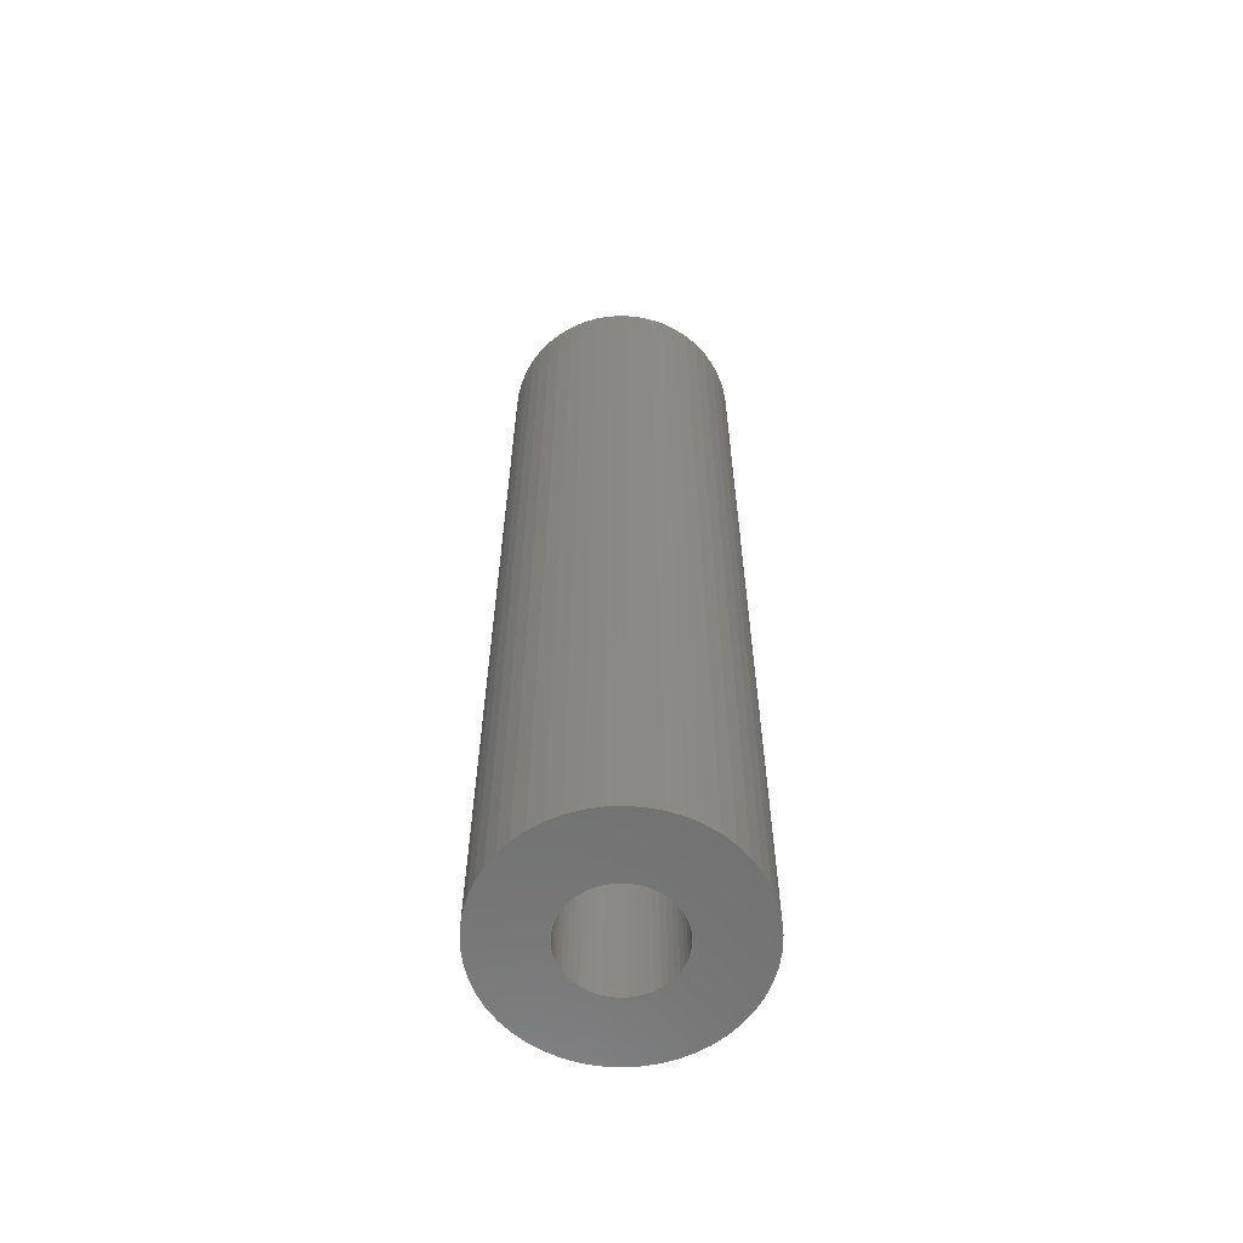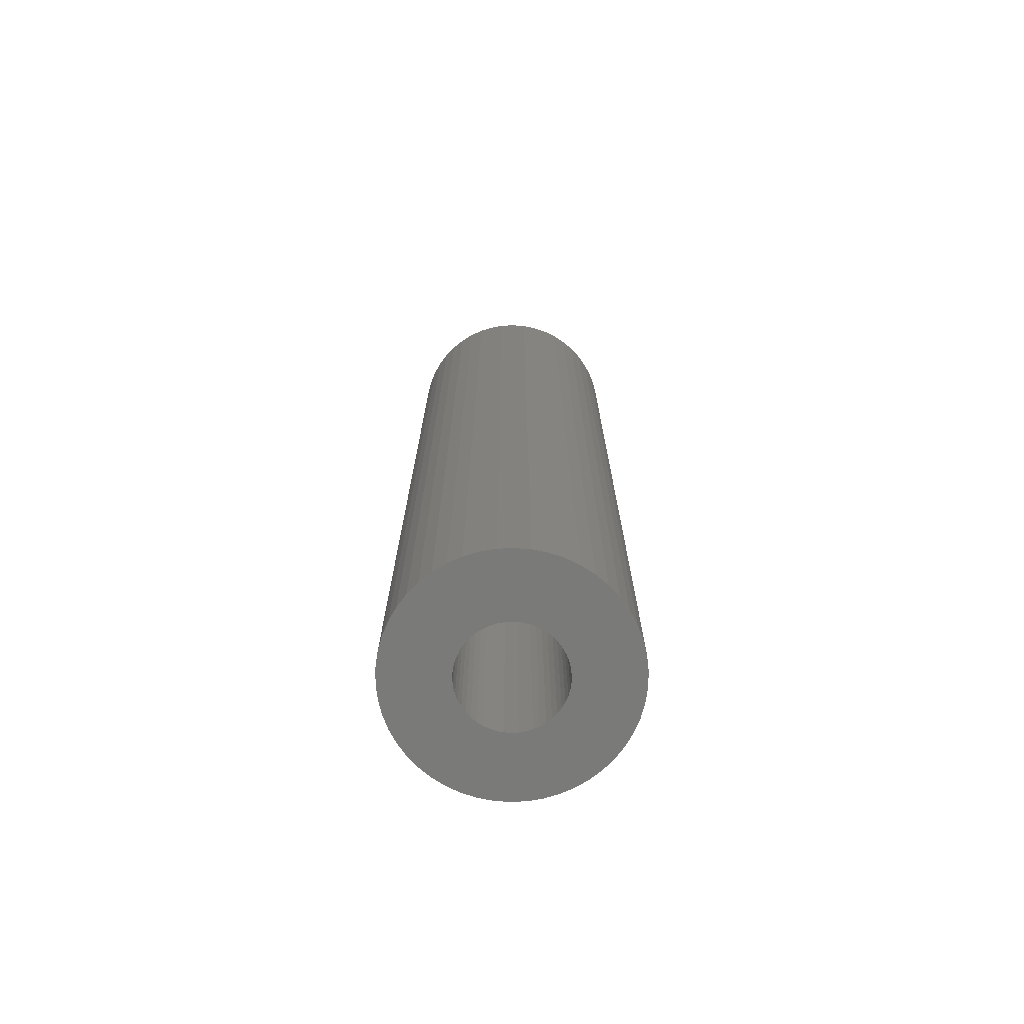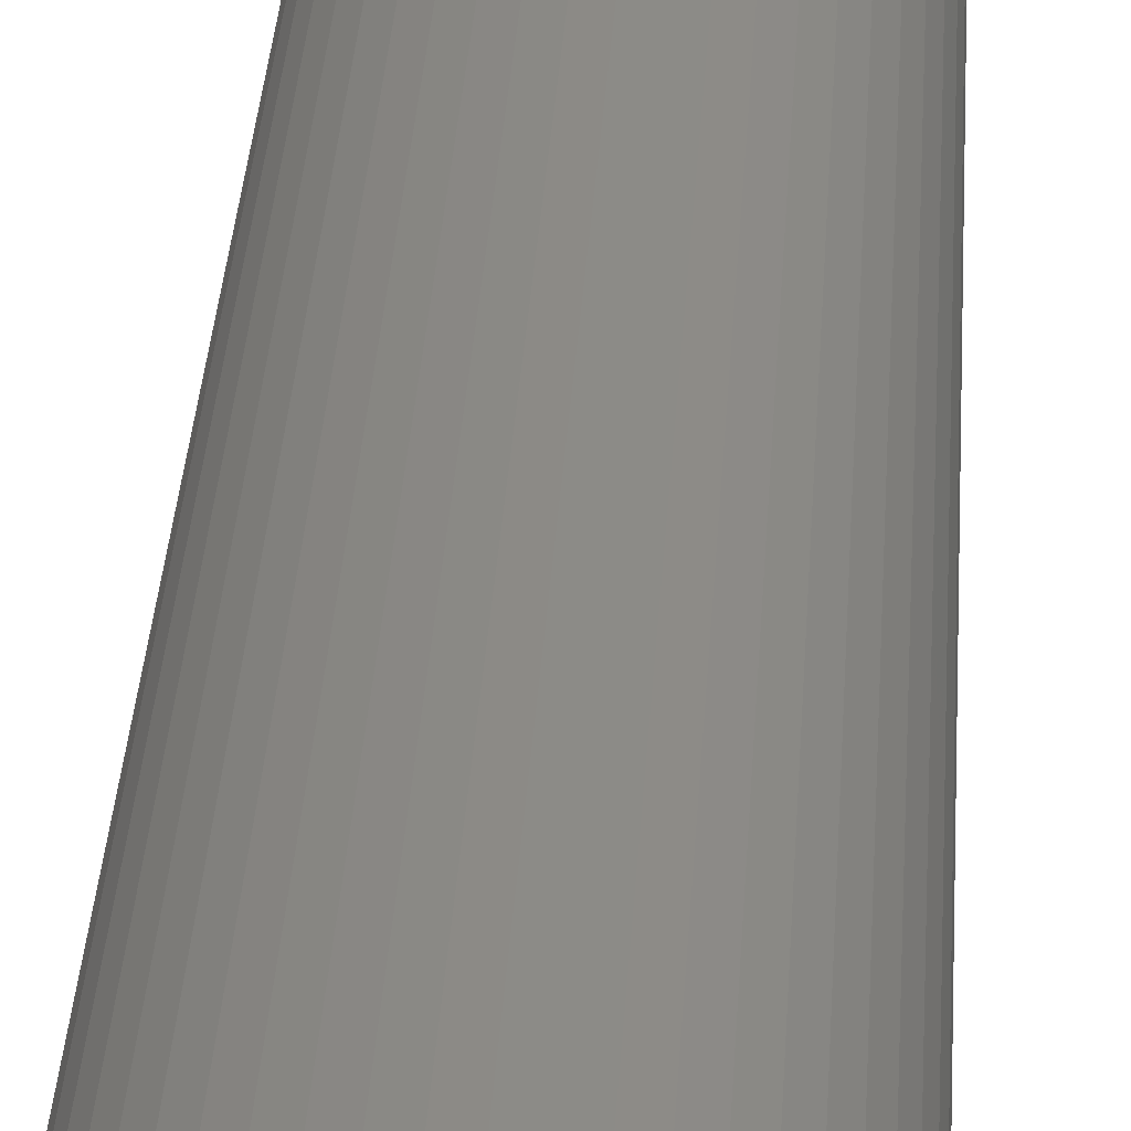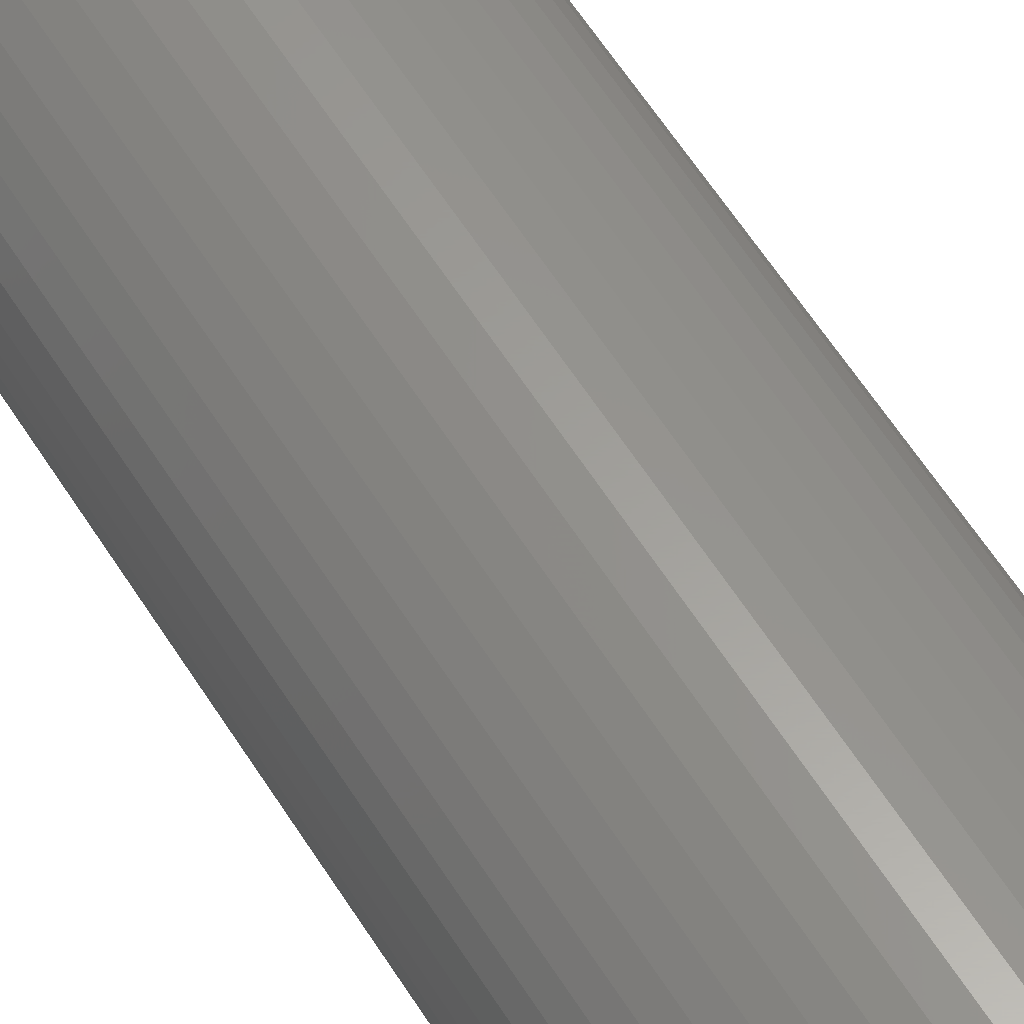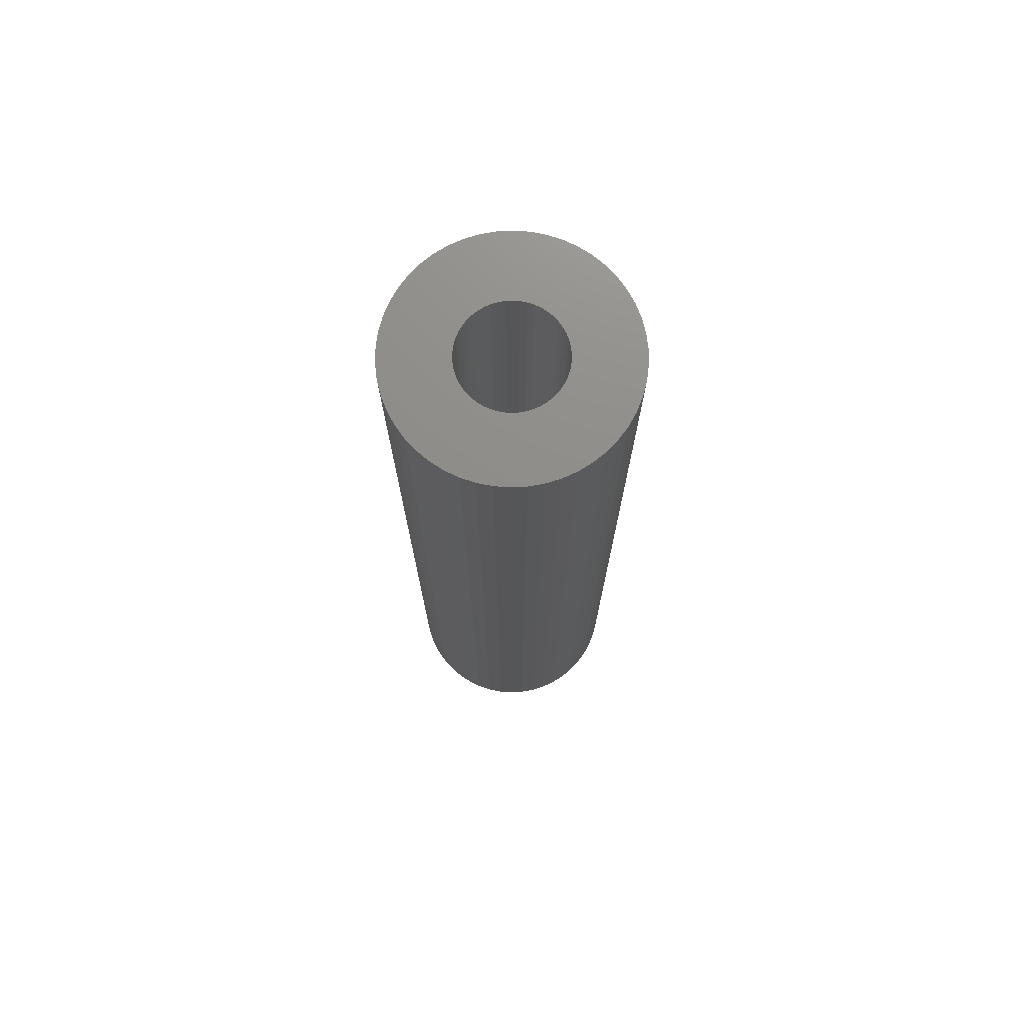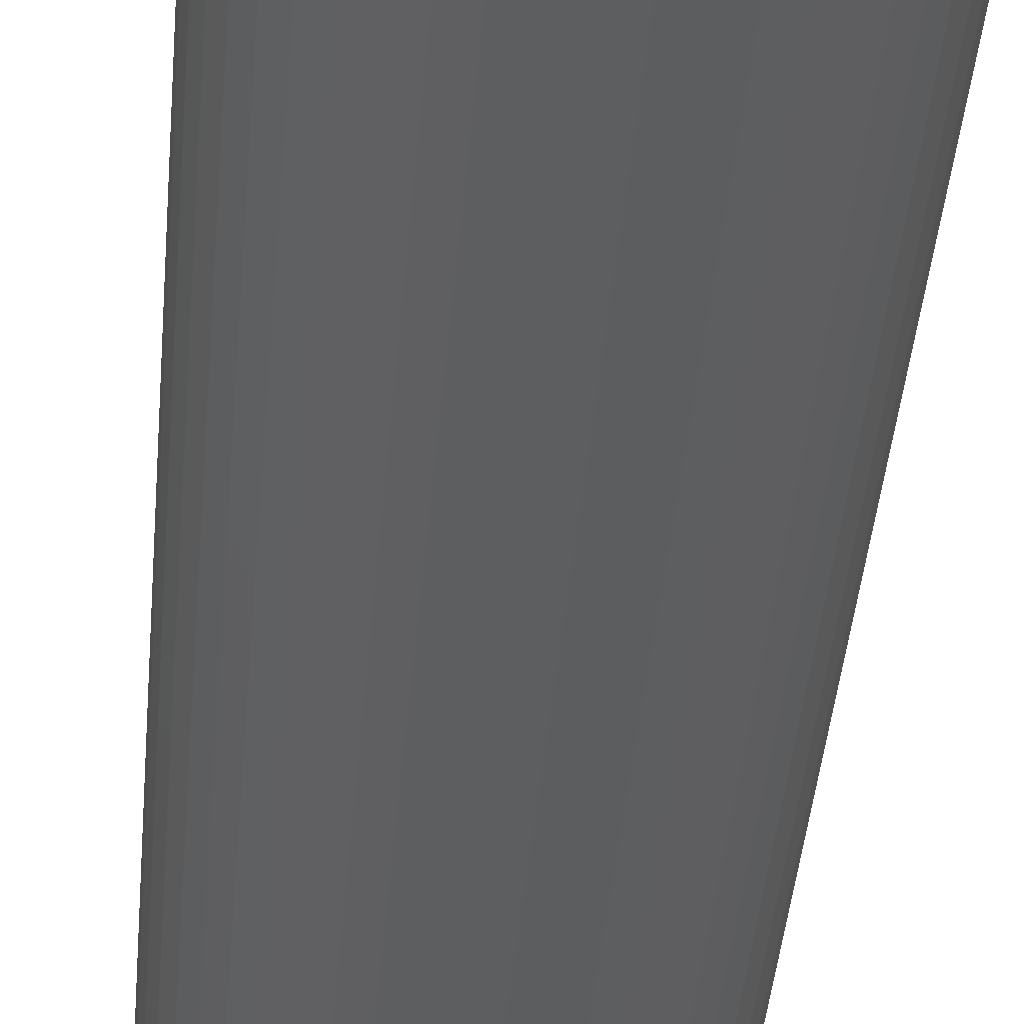
<metadata>
{"format":"stl","ext":"stl","renderer":"f3d","projection":"perspective","resolution":1024,"background":"white","views":[{"elev":-61.4,"azim":-76.6,"up":"+Z"},{"elev":-72.9,"azim":24.4,"up":"+Z"},{"elev":31.8,"azim":3.3,"up":"+Y"},{"elev":60.7,"azim":147.8,"up":"+Y"},{"elev":74.0,"azim":-31.8,"up":"+Z"},{"elev":-33.8,"azim":-4.1,"up":"+Y"}]}
</metadata>
<code>
# stl→obj: 200 verts, 400 faces
v 8 0 33
v 7.937 1.003 -33
v 7.937 1.003 33
v 8 0 -33
v -8 0 -33
v -7.937 1.003 33
v -7.937 1.003 -33
v -8 0 33
v 0.5023 7.984 -33
v -0.5023 7.984 33
v 0.5023 7.984 33
v -0.5023 7.984 -33
v -0.5023 -7.984 -33
v 0.5023 -7.984 33
v -0.5023 -7.984 33
v 0.5023 -7.984 -33
v 5.832 5.476 -33
v 5.099 6.164 33
v 5.832 5.476 33
v 5.099 6.164 -33
v -5.099 6.164 -33
v -5.832 5.476 33
v -5.099 6.164 33
v -5.832 5.476 -33
v -2.472 7.608 -33
v -3.406 7.239 33
v -2.472 7.608 33
v -3.406 7.239 -33
v 7.01 -3.854 33
v 7.438 -2.945 -33
v 7.438 -2.945 33
v 7.01 -3.854 -33
v 7.438 2.945 33
v 7.01 3.854 -33
v 7.01 3.854 33
v 7.438 2.945 -33
v 3.406 7.239 -33
v 2.472 7.608 33
v 3.406 7.239 33
v 2.472 7.608 -33
v 1.499 7.858 33
v 1.499 7.858 -33
v 4.287 6.755 -33
v 4.287 6.755 33
v -7.438 2.945 -33
v -7.01 3.854 33
v -7.01 3.854 -33
v -7.438 2.945 33
v -6.472 4.702 -33
v -6.472 4.702 33
v 3.5 0 33
v 3.472 0.4387 33
v 7.749 1.99 33
v 7.937 -1.003 33
v 3.39 0.8704 33
v 3.472 -0.4387 33
v 3.254 1.288 33
v 7.749 -1.99 33
v 3.067 1.686 33
v 6.472 4.702 33
v 3.39 -0.8704 33
v 2.832 2.057 33
v 2.551 2.396 33
v 3.254 -1.288 33
v 2.231 2.697 33
v 3.067 -1.686 33
v 1.875 2.955 33
v 1.49 3.167 33
v 1.082 3.329 33
v 0.6558 3.438 33
v 0.2198 3.493 33
v -0.2198 3.493 33
v -0.6558 3.438 33
v -1.499 7.858 33
v -1.082 3.329 33
v -1.49 3.167 33
v -1.875 2.955 33
v -4.287 6.755 33
v -2.231 2.697 33
v -2.551 2.396 33
v -2.832 2.057 33
v -3.067 1.686 33
v 6.472 -4.702 33
v 2.832 -2.057 33
v 5.832 -5.476 33
v 2.551 -2.396 33
v 5.099 -6.164 33
v 2.231 -2.697 33
v 4.287 -6.755 33
v 1.875 -2.955 33
v 3.406 -7.239 33
v 1.49 -3.167 33
v 2.472 -7.608 33
v 1.082 -3.329 33
v 1.499 -7.858 33
v 0.6558 -3.438 33
v 0.2198 -3.493 33
v -0.2198 -3.493 33
v -0.6558 -3.438 33
v -1.499 -7.858 33
v -1.082 -3.329 33
v -2.472 -7.608 33
v -1.49 -3.167 33
v -3.406 -7.239 33
v -1.875 -2.955 33
v -4.287 -6.755 33
v -2.231 -2.697 33
v -5.099 -6.164 33
v -2.551 -2.396 33
v -5.832 -5.476 33
v -2.832 -2.057 33
v -6.472 -4.702 33
v -3.067 -1.686 33
v -7.01 -3.854 33
v -3.254 -1.288 33
v -7.438 -2.945 33
v -3.39 -0.8704 33
v -7.749 -1.99 33
v -3.472 -0.4387 33
v -7.937 -1.003 33
v -3.5 0 33
v -3.254 1.288 33
v -3.39 0.8704 33
v -7.749 1.99 33
v -3.472 0.4387 33
v -1.499 7.858 -33
v 3.5 0 -33
v 7.937 -1.003 -33
v 3.472 -0.4387 -33
v 7.749 -1.99 -33
v 3.39 -0.8704 -33
v 3.472 0.4387 -33
v 3.254 -1.288 -33
v 7.749 1.99 -33
v 3.067 -1.686 -33
v 6.472 -4.702 -33
v 3.39 0.8704 -33
v 2.832 -2.057 -33
v 5.832 -5.476 -33
v 2.551 -2.396 -33
v 5.099 -6.164 -33
v 3.254 1.288 -33
v 2.231 -2.697 -33
v 4.287 -6.755 -33
v 3.067 1.686 -33
v 1.875 -2.955 -33
v 3.406 -7.239 -33
v 1.49 -3.167 -33
v 2.472 -7.608 -33
v 1.082 -3.329 -33
v 1.499 -7.858 -33
v 0.6558 -3.438 -33
v 0.2198 -3.493 -33
v -0.2198 -3.493 -33
v -0.6558 -3.438 -33
v -1.499 -7.858 -33
v -1.082 -3.329 -33
v -2.472 -7.608 -33
v -1.49 -3.167 -33
v -3.406 -7.239 -33
v -1.875 -2.955 -33
v -4.287 -6.755 -33
v -2.231 -2.697 -33
v -5.099 -6.164 -33
v -2.551 -2.396 -33
v -5.832 -5.476 -33
v -2.832 -2.057 -33
v -6.472 -4.702 -33
v -3.067 -1.686 -33
v -7.01 -3.854 -33
v 6.472 4.702 -33
v 2.832 2.057 -33
v 2.551 2.396 -33
v 2.231 2.697 -33
v 1.875 2.955 -33
v 1.49 3.167 -33
v 1.082 3.329 -33
v 0.6558 3.438 -33
v 0.2198 3.493 -33
v -0.2198 3.493 -33
v -0.6558 3.438 -33
v -1.082 3.329 -33
v -1.49 3.167 -33
v -1.875 2.955 -33
v -4.287 6.755 -33
v -2.231 2.697 -33
v -2.551 2.396 -33
v -2.832 2.057 -33
v -3.067 1.686 -33
v -3.254 1.288 -33
v -3.39 0.8704 -33
v -7.749 1.99 -33
v -3.472 0.4387 -33
v -3.5 0 -33
v -3.254 -1.288 -33
v -7.438 -2.945 -33
v -3.39 -0.8704 -33
v -7.749 -1.99 -33
v -3.472 -0.4387 -33
v -7.937 -1.003 -33
f 1 2 3
f 2 1 4
f 5 6 7
f 6 5 8
f 9 10 11
f 10 9 12
f 13 14 15
f 14 13 16
f 17 18 19
f 18 17 20
f 21 22 23
f 22 21 24
f 25 26 27
f 26 25 28
f 29 30 31
f 30 29 32
f 33 34 35
f 34 33 36
f 37 38 39
f 38 37 40
f 40 41 38
f 41 40 42
f 43 39 44
f 39 43 37
f 45 46 47
f 46 45 48
f 49 22 24
f 22 49 50
f 51 1 3
f 52 3 53
f 1 51 54
f 55 53 33
f 56 54 51
f 57 33 35
f 54 56 58
f 59 35 60
f 61 58 56
f 62 60 19
f 58 61 31
f 63 19 18
f 64 31 61
f 65 18 44
f 31 64 29
f 66 29 64
f 3 52 51
f 67 44 39
f 53 55 52
f 33 57 55
f 35 59 57
f 60 62 59
f 19 63 62
f 68 39 38
f 18 65 63
f 44 67 65
f 69 38 41
f 39 68 67
f 38 69 68
f 41 70 69
f 11 70 41
f 11 71 70
f 11 72 71
f 10 72 11
f 10 73 72
f 74 73 10
f 73 74 75
f 27 75 74
f 75 27 76
f 26 76 27
f 76 26 77
f 78 77 26
f 77 78 79
f 23 79 78
f 79 23 80
f 22 80 23
f 80 22 81
f 50 81 22
f 81 50 82
f 46 82 50
f 29 66 83
f 84 83 66
f 83 84 85
f 86 85 84
f 85 86 87
f 88 87 86
f 87 88 89
f 90 89 88
f 89 90 91
f 92 91 90
f 91 92 93
f 94 93 92
f 93 94 95
f 96 95 94
f 96 14 95
f 97 14 96
f 98 14 97
f 98 15 14
f 99 15 98
f 100 99 101
f 102 101 103
f 99 100 15
f 104 103 105
f 106 105 107
f 101 102 100
f 108 107 109
f 110 109 111
f 112 111 113
f 114 113 115
f 116 115 117
f 103 104 102
f 118 117 119
f 120 119 121
f 82 46 122
f 105 106 104
f 48 122 46
f 107 108 106
f 122 48 123
f 109 110 108
f 124 123 48
f 111 112 110
f 123 124 125
f 113 114 112
f 6 125 124
f 115 116 114
f 125 6 121
f 117 118 116
f 8 121 6
f 119 120 118
f 121 8 120
f 126 27 74
f 27 126 25
f 127 4 128
f 129 128 130
f 4 127 2
f 131 130 30
f 132 2 127
f 133 30 32
f 2 132 134
f 135 32 136
f 137 134 132
f 138 136 139
f 134 137 36
f 140 139 141
f 142 36 137
f 143 141 144
f 36 142 34
f 145 34 142
f 128 129 127
f 146 144 147
f 130 131 129
f 30 133 131
f 32 135 133
f 136 138 135
f 139 140 138
f 148 147 149
f 141 143 140
f 144 146 143
f 150 149 151
f 147 148 146
f 149 150 148
f 151 152 150
f 16 152 151
f 16 153 152
f 16 154 153
f 13 154 16
f 13 155 154
f 156 155 13
f 155 156 157
f 158 157 156
f 157 158 159
f 160 159 158
f 159 160 161
f 162 161 160
f 161 162 163
f 164 163 162
f 163 164 165
f 166 165 164
f 165 166 167
f 168 167 166
f 167 168 169
f 170 169 168
f 34 145 171
f 172 171 145
f 171 172 17
f 173 17 172
f 17 173 20
f 174 20 173
f 20 174 43
f 175 43 174
f 43 175 37
f 176 37 175
f 37 176 40
f 177 40 176
f 40 177 42
f 178 42 177
f 178 9 42
f 179 9 178
f 180 9 179
f 180 12 9
f 181 12 180
f 126 181 182
f 25 182 183
f 181 126 12
f 28 183 184
f 185 184 186
f 182 25 126
f 21 186 187
f 24 187 188
f 49 188 189
f 47 189 190
f 45 190 191
f 183 28 25
f 192 191 193
f 7 193 194
f 169 170 195
f 184 185 28
f 196 195 170
f 186 21 185
f 195 196 197
f 187 24 21
f 198 197 196
f 188 49 24
f 197 198 199
f 189 47 49
f 200 199 198
f 190 45 47
f 199 200 194
f 191 192 45
f 5 194 200
f 193 7 192
f 194 5 7
f 16 95 14
f 95 16 151
f 53 36 33
f 36 53 134
f 3 134 53
f 134 3 2
f 60 17 19
f 17 60 171
f 35 171 60
f 171 35 34
f 42 11 41
f 11 42 9
f 20 44 18
f 44 20 43
f 47 50 49
f 50 47 46
f 192 48 45
f 48 192 124
f 7 124 192
f 124 7 6
f 28 78 26
f 78 28 185
f 185 23 78
f 23 185 21
f 12 74 10
f 74 12 126
f 54 4 1
f 4 54 128
f 85 136 83
f 136 85 139
f 166 108 110
f 108 166 164
f 170 116 196
f 116 170 114
f 166 112 168
f 112 166 110
f 147 89 91
f 89 147 144
f 31 130 58
f 130 31 30
f 83 32 29
f 32 83 136
f 158 100 102
f 100 158 156
f 198 120 200
f 120 198 118
f 200 8 5
f 8 200 120
f 196 118 198
f 118 196 116
f 141 85 87
f 85 141 139
f 149 91 93
f 91 149 147
f 151 93 95
f 93 151 149
f 58 128 54
f 128 58 130
f 156 15 100
f 15 156 13
f 160 102 104
f 102 160 158
f 168 114 170
f 114 168 112
f 144 87 89
f 87 144 141
f 162 104 106
f 104 162 160
f 164 106 108
f 106 164 162
f 145 62 172
f 62 145 59
f 177 68 69
f 68 177 176
f 183 75 76
f 75 183 182
f 122 189 82
f 189 122 190
f 131 56 129
f 56 131 61
f 180 71 72
f 71 180 179
f 176 67 68
f 67 176 175
f 81 187 80
f 187 81 188
f 182 73 75
f 73 182 181
f 187 79 80
f 79 187 186
f 127 52 132
f 52 127 51
f 133 61 131
f 61 133 64
f 174 63 65
f 63 174 173
f 178 69 70
f 69 178 177
f 179 70 71
f 70 179 178
f 175 65 67
f 65 175 174
f 121 193 125
f 193 121 194
f 123 190 122
f 190 123 191
f 82 188 81
f 188 82 189
f 181 72 73
f 72 181 180
f 186 77 79
f 77 186 184
f 184 76 77
f 76 184 183
f 129 51 127
f 51 129 56
f 152 97 96
f 97 152 153
f 142 59 145
f 59 142 57
f 137 57 142
f 57 137 55
f 132 55 137
f 55 132 52
f 172 63 173
f 63 172 62
f 125 191 123
f 191 125 193
f 138 66 135
f 66 138 84
f 135 64 133
f 64 135 66
f 153 98 97
f 98 153 154
f 119 194 121
f 194 119 199
f 117 199 119
f 199 117 197
f 109 167 111
f 167 109 165
f 113 195 115
f 195 113 169
f 148 94 92
f 94 148 150
f 150 96 94
f 96 150 152
f 140 88 86
f 88 140 143
f 157 103 101
f 103 157 159
f 155 101 99
f 101 155 157
f 111 169 113
f 169 111 167
f 140 84 138
f 84 140 86
f 143 90 88
f 90 143 146
f 146 92 90
f 92 146 148
f 161 107 105
f 107 161 163
f 154 99 98
f 99 154 155
f 115 197 117
f 197 115 195
f 163 109 107
f 109 163 165
f 159 105 103
f 105 159 161

</code>
